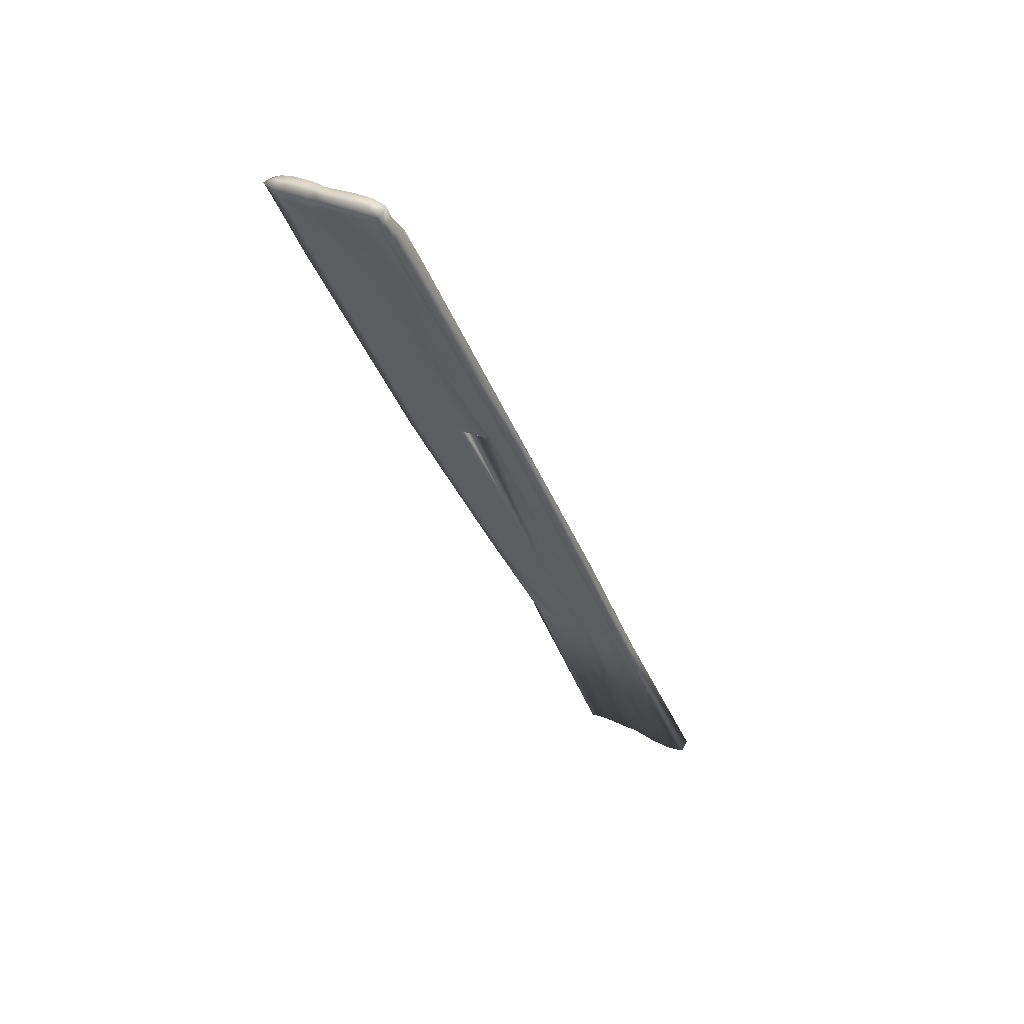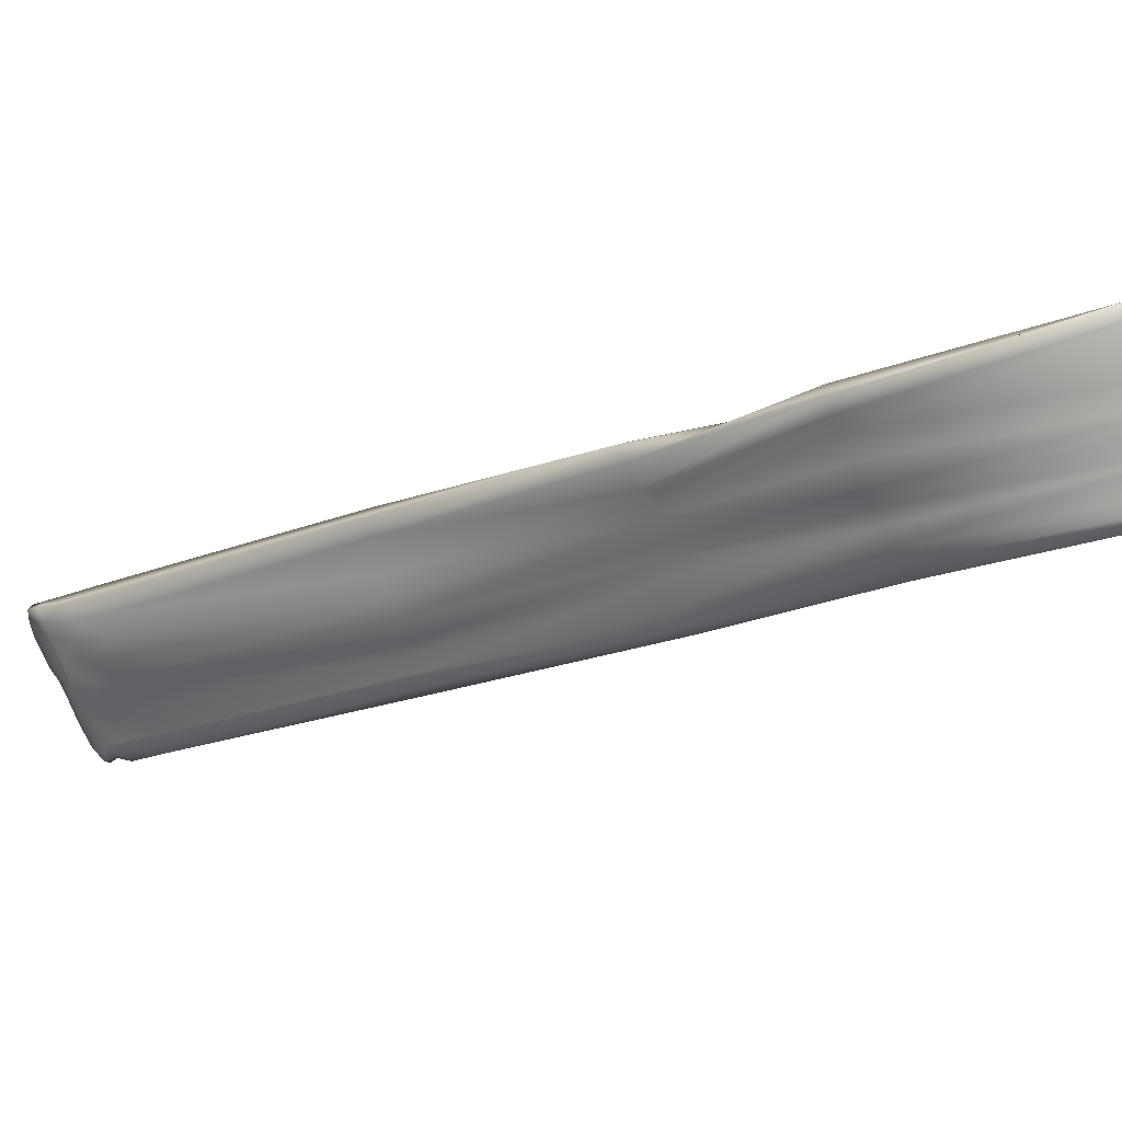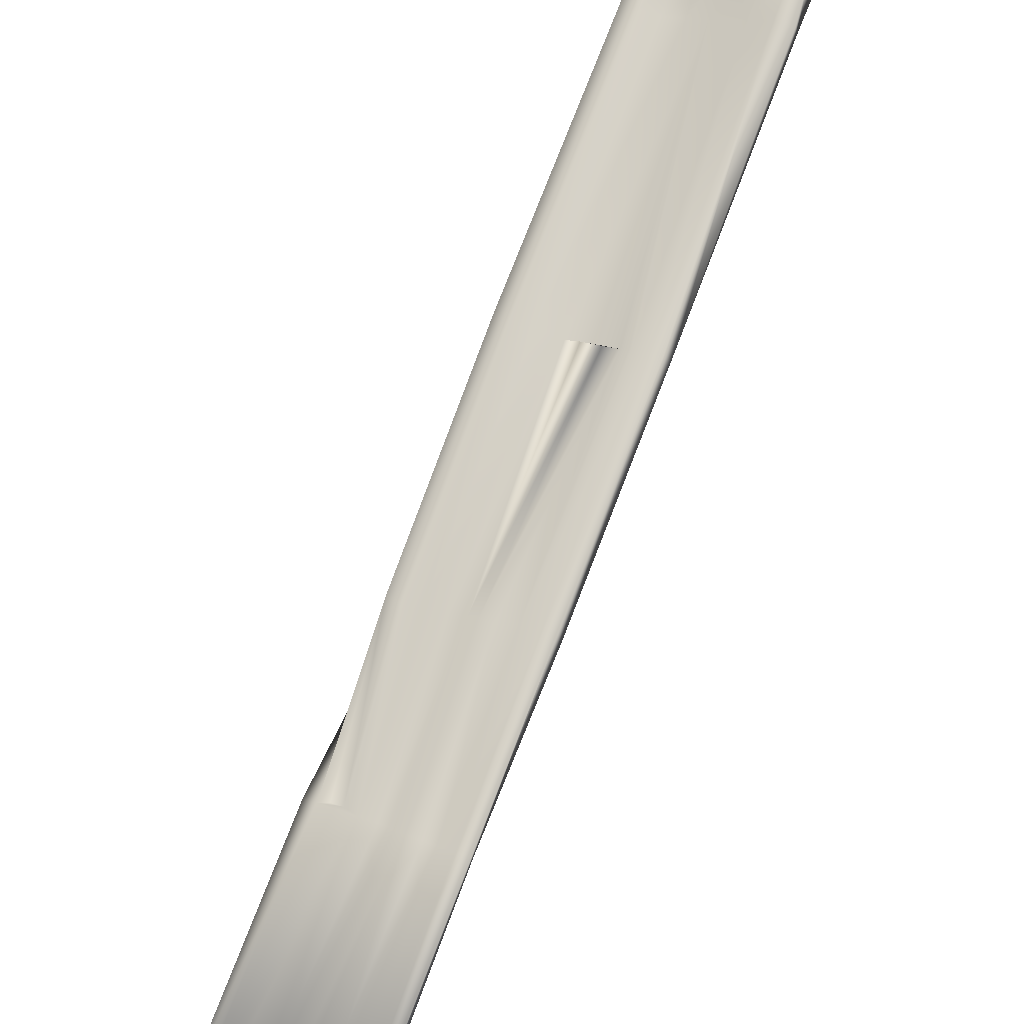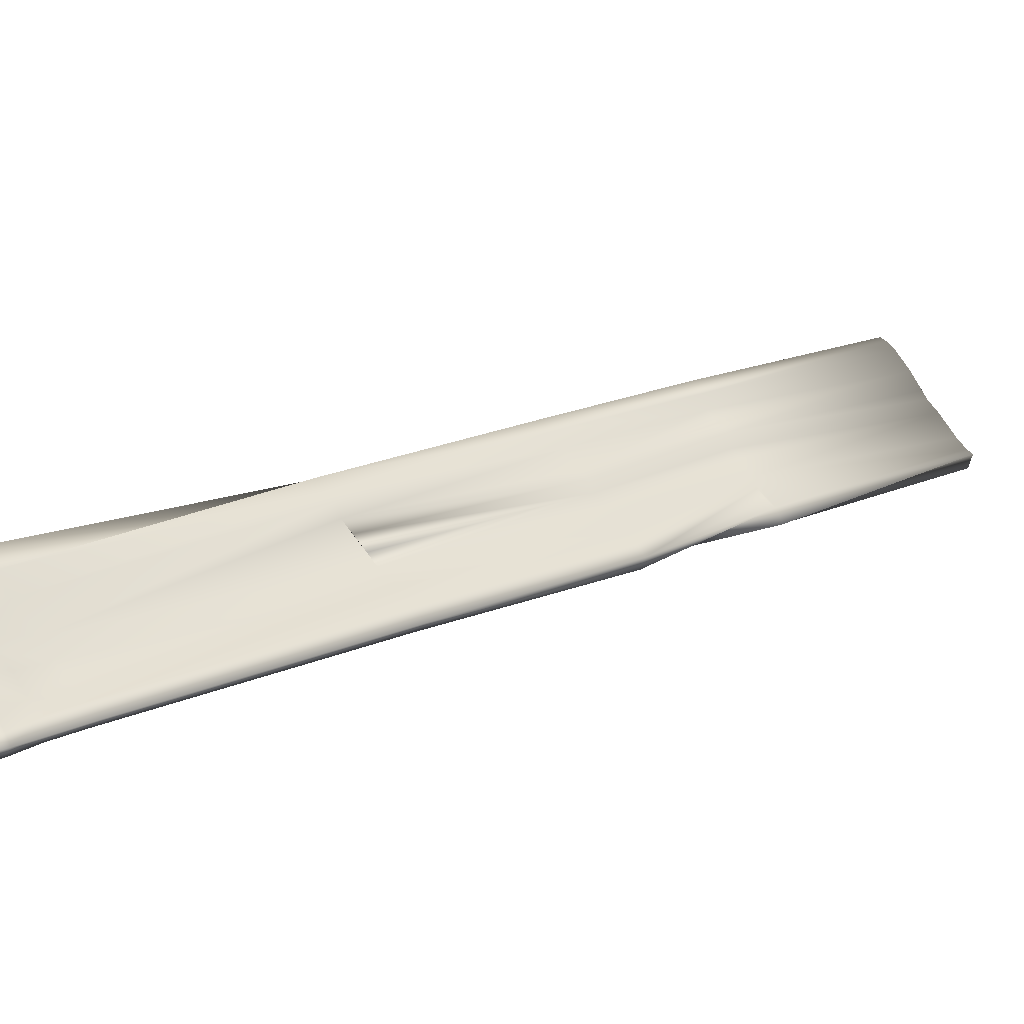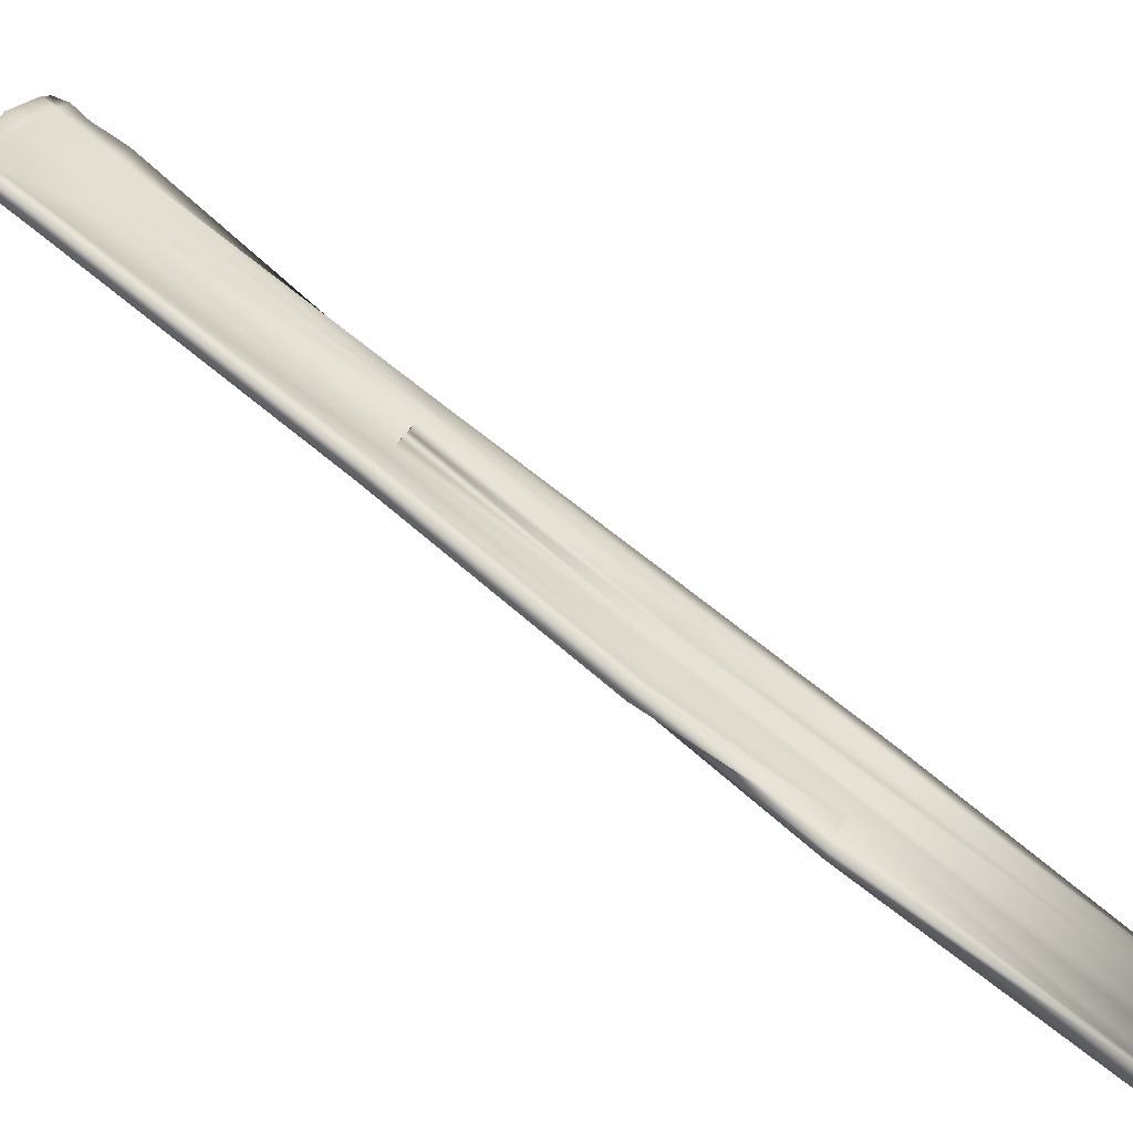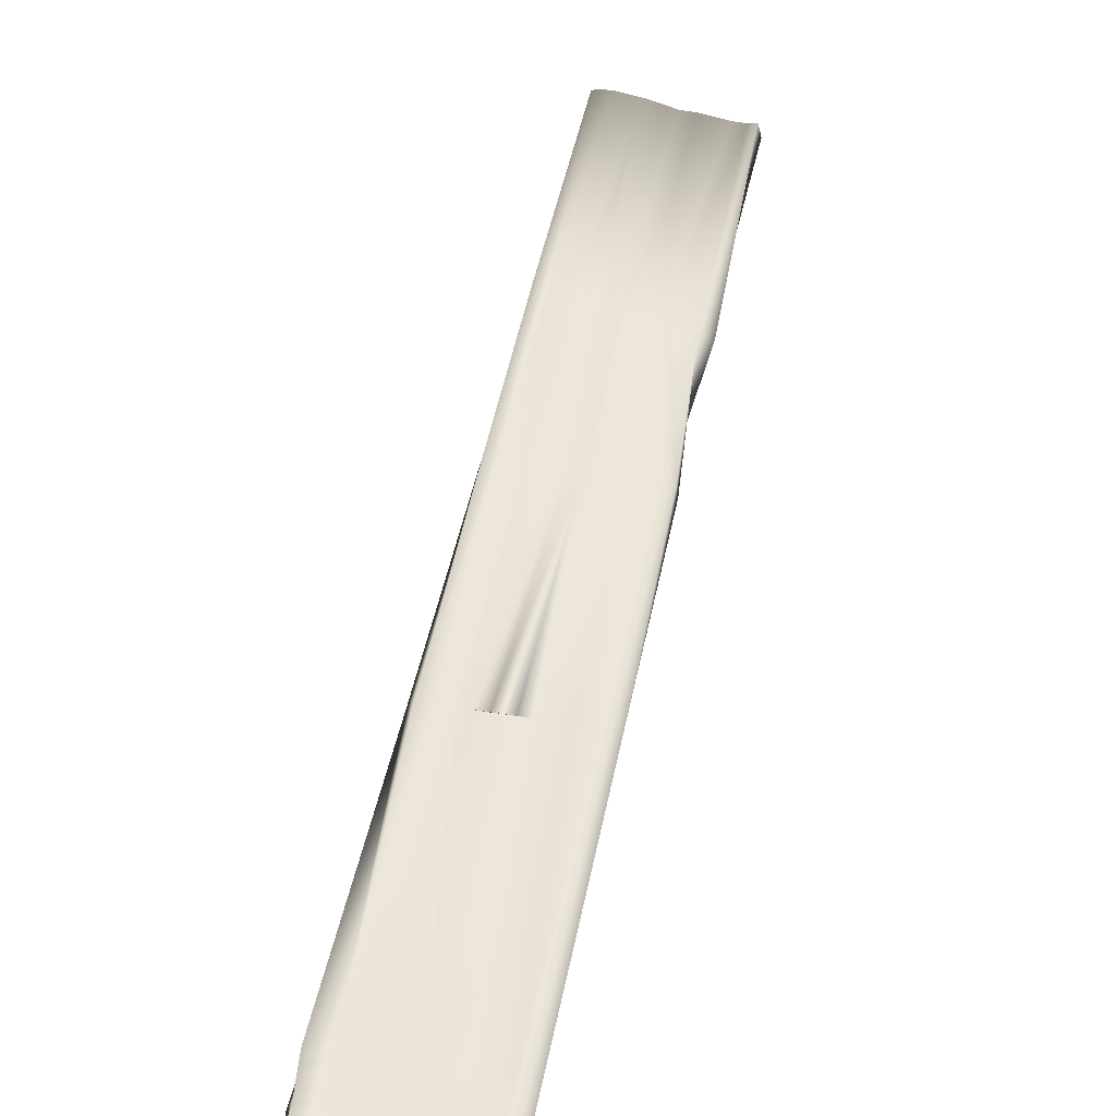
<metadata>
{"format":"obj","ext":"obj","renderer":"f3d","projection":"perspective","resolution":1024,"background":"white","views":[{"elev":27.6,"azim":-142.4,"up":"+Z"},{"elev":-75.4,"azim":113.9,"up":"+Y"},{"elev":42.5,"azim":-154.6,"up":"+Y"},{"elev":66.2,"azim":58.3,"up":"+Y"},{"elev":22.7,"azim":111.8,"up":"+Y"},{"elev":79.5,"azim":13.0,"up":"+Y"}]}
</metadata>
<code>
v  16.39 17.58 -46.62
v  16.65 17.63 -46.69
v  16.69 17.21 -46.4
v  16.4 17.24 -46.37
v  21.05 17.67 -46.69
v  21.23 17.26 -46.45
v  20.87 17.19 -46.42
v  20.79 17.61 -46.65
v  16.57 35.43 -17.62
v  17.04 35.46 -17.48
v  16.96 35.85 -17.72
v  16.39 35.73 -17.66
v  16.58 35.18 -18.05
v  17 35.15 -17.89
v  16.53 35.63 -18.26
v  21.22 35.78 -17.71
v  20.85 35.71 -17.78
v  20.89 35.33 -17.53
v  21.23 35.37 -17.64
v  21.23 35.46 -18.2
v  20.87 35.44 -18.25
v  21.23 35.11 -17.97
v  20.83 35.01 -17.97
v  20.44 35.34 -17.47
v  20.42 34.99 -17.94
v  20.14 34.33 -18.7
v  20.65 34.42 -18.85
v  21.14 34.51 -18.88
v  21.23 34.91 -19.12
v  20.59 33.8 -19.82
v  21.12 33.85 -19.92
v  21.23 34.27 -20.2
v  20.7 34.2 -20.18
v  20.72 34.85 -19.12
v  18.8 34.22 -19.89
v  19.42 34.13 -19.93
v  19.26 29 -27.97
v  17.74 29.12 -27.83
v  17.37 29.34 -27.94
v  18.33 34.29 -19.85
v  16.98 29.21 -27.77
v  17.76 34.43 -19.78
v  17.14 28.76 -27.51
v  16.7 28.84 -27.53
v  16.7 24.75 -34.19
v  17.19 24.73 -34.24
v  17.92 24.63 -34.23
v  17.54 28.79 -27.58
v  18.37 24.63 -34.34
v  17.97 28.68 -27.55
v  19.57 24.2 -34.89
v  19.36 24.48 -34.48
v  19.52 21.37 -39.2
v  20.15 21.46 -39.24
v  20.63 21.36 -39.17
v  19.92 24.18 -34.92
v  21.06 21.39 -39.19
v  20.13 24.36 -34.48
v  19.65 21.87 -39.35
v  20.77 21.87 -39.4
v  20.33 17.61 -46.61
v  19.38 17.57 -46.65
v  19.05 21.93 -39.38
v  18.84 17.6 -46.61
v  18.62 21.85 -39.35
v  17.82 17.67 -46.7
v  18.52 17.61 -46.65
v  18.49 17.16 -46.37
v  17.84 17.23 -46.43
v  17.04 17.26 -46.42
v  17 17.68 -46.72
v  17.31 21.95 -39.43
v  17.79 21.93 -39.42
v  18.23 22.05 -39.49
v  19.36 24.96 -34.66
v  20.11 24.82 -34.72
v  20.68 24.84 -34.75
v  20.05 21.95 -39.28
v  20.83 24.41 -34.45
v  21.23 21.71 -39.34
v  21.23 24.55 -34.53
v  19.74 28.71 -27.73
v  19.15 28.56 -27.66
v  18.63 28.59 -27.6
v  18.76 24.54 -34.34
v  16.39 29.04 -27.64
v  16.44 34.15 -19.49
v  16.39 34.62 -19.79
v  17.03 34.56 -19.78
v  16.54 29.31 -27.81
v  18.92 34.9 -18.93
v  19.49 34.87 -19.03
v  20.16 34.73 -19.03
v  20.09 34.07 -20.05
v  19.56 35.44 -18.29
v  20.45 35.41 -18.25
v  19.55 35.72 -17.78
v  20.46 35.77 -17.75
v  19.56 35.35 -17.47
v  19.07 35.73 -17.8
v  19.02 35.38 -17.52
v  19.01 35.03 -17.88
v  19.55 35.05 -17.93
v  18.89 34.55 -18.54
v  19.49 34.5 -18.68
v  18.79 33.81 -19.55
v  19.42 33.71 -19.63
v  20.01 33.67 -19.7
v  21.23 29.28 -28.15
v  20.75 29.29 -28.15
v  20.05 29.21 -28.07
v  18.22 29.09 -27.87
v  18.53 25.1 -34.64
v  18.12 25 -34.57
v  17.47 25.17 -34.52
v  16.86 25.19 -34.44
v  16.94 21.6 -39.23
v  17.4 21.44 -39.17
v  17.89 21.49 -39.21
v  18.35 21.53 -39.22
v  19.38 17.17 -46.33
v  20.33 17.17 -46.38
v  18.84 17.18 -46.35
v  16.48 21.72 -39.29
v  16.39 22.09 -39.53
v  16.84 22.06 -39.5
v  18.88 24.95 -34.54
v  21.12 24.89 -34.74
v  21.16 28.88 -27.9
v  20.65 28.85 -27.89
v  18.34 33.9 -19.57
v  17.8 33.98 -19.51
v  17 34.12 -19.52
v  17.04 35.25 -18.71
v  17.76 35.17 -18.79
v  18.43 35 -18.89
v  17.8 35.57 -18.18
v  18.65 35.48 -18.18
v  19.06 35.43 -18.21
v  18.65 35.86 -17.73
v  17.76 35.86 -17.74
v  17.81 35.44 -17.46
v  18.59 35.4 -17.51
v  17.86 35.17 -17.9
v  18.57 35.06 -17.88
v  17.83 34.7 -18.51
v  18.41 34.64 -18.51
v  18.82 29.06 -27.93
v  16.43 25.23 -34.43
v  16.39 24.86 -34.23
v  18.82 21.39 -39.14
v  17 34.81 -18.48
v  16.41 34.85 -18.45
v  16.52 35.25 -18.75
v  16.99 35.59 -18.15
v  20.45 21.91 -39.28
g Plank_roof_2_remesh_Plank_roof_2_remesh_Group21858
f 1 2 3 4
f 5 6 7 8
f 9 10 11 12
f 9 13 14 10
f 9 12 15 13
f 16 17 18 19
f 16 20 21 17
f 16 19 22 20
f 19 18 23 22
f 23 18 24 25
f 23 25 26 27
f 23 27 28 22
f 28 29 20 22
f 28 27 30 31
f 28 31 32 29
f 32 33 34 29
f 35 36 37 38
f 35 38 39 40
f 39 41 42 40
f 43 44 45 46
f 43 46 47 48
f 47 49 50 48
f 51 52 53 54
f 51 54 55 56
f 55 57 58 56
f 59 60 8 61
f 59 61 62 63
f 62 64 65 63
f 66 67 68 69
f 66 69 70 71
f 66 71 72 73
f 66 73 74 67
f 74 65 64 67
f 59 63 75 76
f 59 76 77 78
f 79 58 57 80
f 79 80 60 81
f 52 58 82 83
f 52 83 84 85
f 84 50 49 85
f 86 44 87 88
f 86 88 89 90
f 89 42 41 90
f 36 35 91 92
f 36 92 93 94
f 93 92 95 96
f 93 96 21 34
f 93 34 33 94
f 96 95 97 98
f 96 98 17 21
f 98 97 99 24
f 98 24 18 17
f 99 97 100 101
f 99 101 102 103
f 99 103 25 24
f 103 102 104 105
f 103 105 26 25
f 105 104 106 107
f 105 107 108 26
f 108 30 27 26
f 33 32 109 110
f 33 110 111 94
f 111 37 36 94
f 38 112 113 114
f 38 114 115 39
f 115 116 41 39
f 46 45 117 118
f 46 118 119 47
f 119 120 49 47
f 54 53 121 122
f 54 122 7 55
f 7 6 57 55
f 5 8 60 80
f 5 80 57 6
f 62 61 122 121
f 62 121 123 64
f 123 68 67 64
f 1 4 124 125
f 1 125 126 2
f 126 72 71 2
f 74 73 114 113
f 74 113 127 65
f 127 75 63 65
f 81 128 109 129
f 81 129 130 79
f 130 82 58 79
f 48 50 131 132
f 48 132 133 43
f 133 87 44 43
f 42 89 134 135
f 42 135 136 40
f 136 135 137 138
f 136 138 139 91
f 136 91 35 40
f 139 138 140 100
f 139 100 97 95
f 139 95 92 91
f 140 141 142 143
f 140 143 101 100
f 140 138 137 141
f 143 142 144 145
f 143 145 102 101
f 145 144 146 147
f 145 147 104 102
f 147 146 132 131
f 147 131 106 104
f 30 108 82 130
f 30 130 129 31
f 129 109 32 31
f 37 111 76 75
f 37 75 127 148
f 127 113 112 148
f 149 116 126 125
f 149 125 124 150
f 124 117 45 150
f 120 119 69 68
f 120 68 123 151
f 123 121 53 151
f 69 119 118 70
f 118 117 3 70
f 117 124 4 3
f 72 126 116 115
f 72 115 114 73
f 76 111 110 77
f 110 109 128 77
f 83 82 108 107
f 83 107 106 84
f 106 131 50 84
f 87 133 152 153
f 87 153 154 88
f 154 153 13 15
f 154 15 155 134
f 154 134 89 88
f 155 15 12 11
f 155 11 141 137
f 155 137 135 134
f 153 152 14 13
f 152 146 144 14
f 152 133 132 146
f 144 142 10 14
f 142 141 11 10
f 122 61 8 7
f 151 53 52 85
f 151 85 49 120
f 150 45 44 86
f 150 86 90 149
f 90 41 116 149
f 71 70 3 2
f 34 21 20 29
f 128 81 60 156
f 128 156 78 77
f 78 156 60 59
f 148 112 38 37
f 51 56 58 52

</code>
